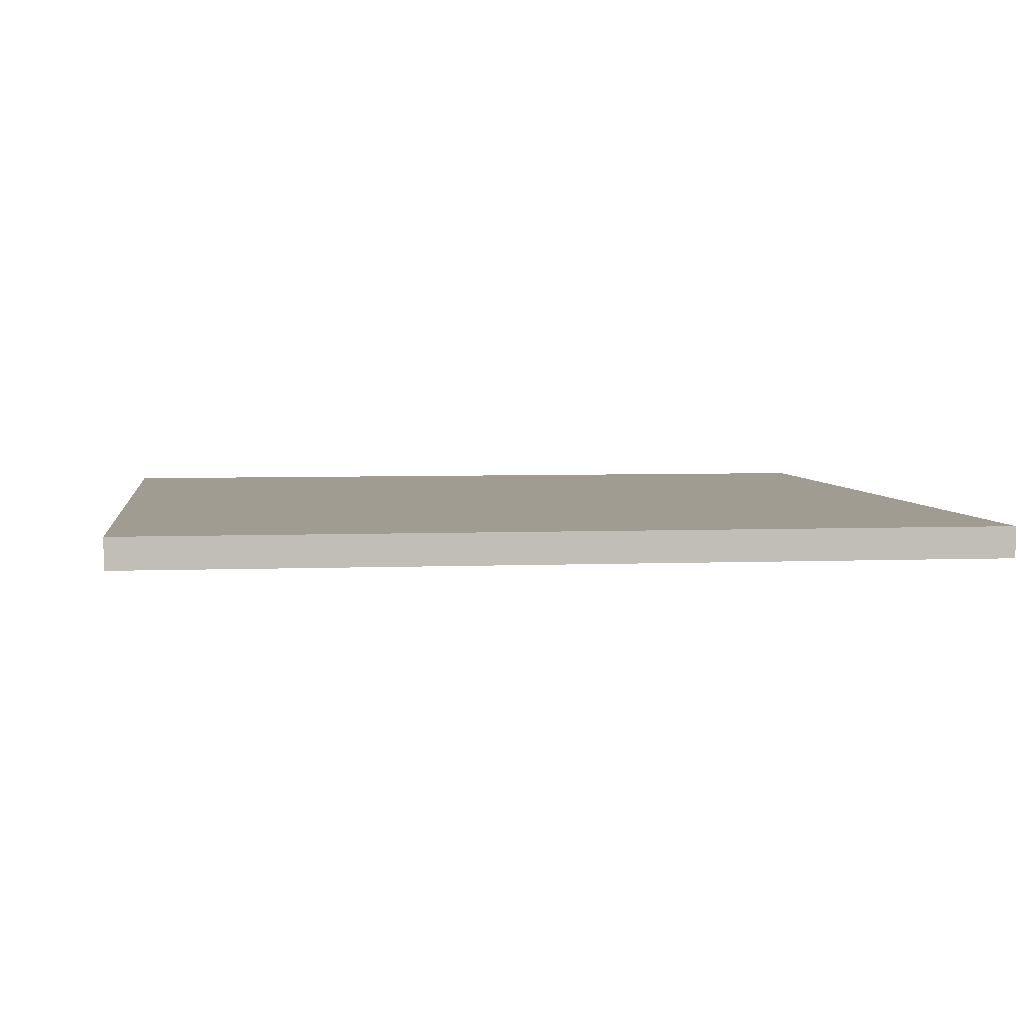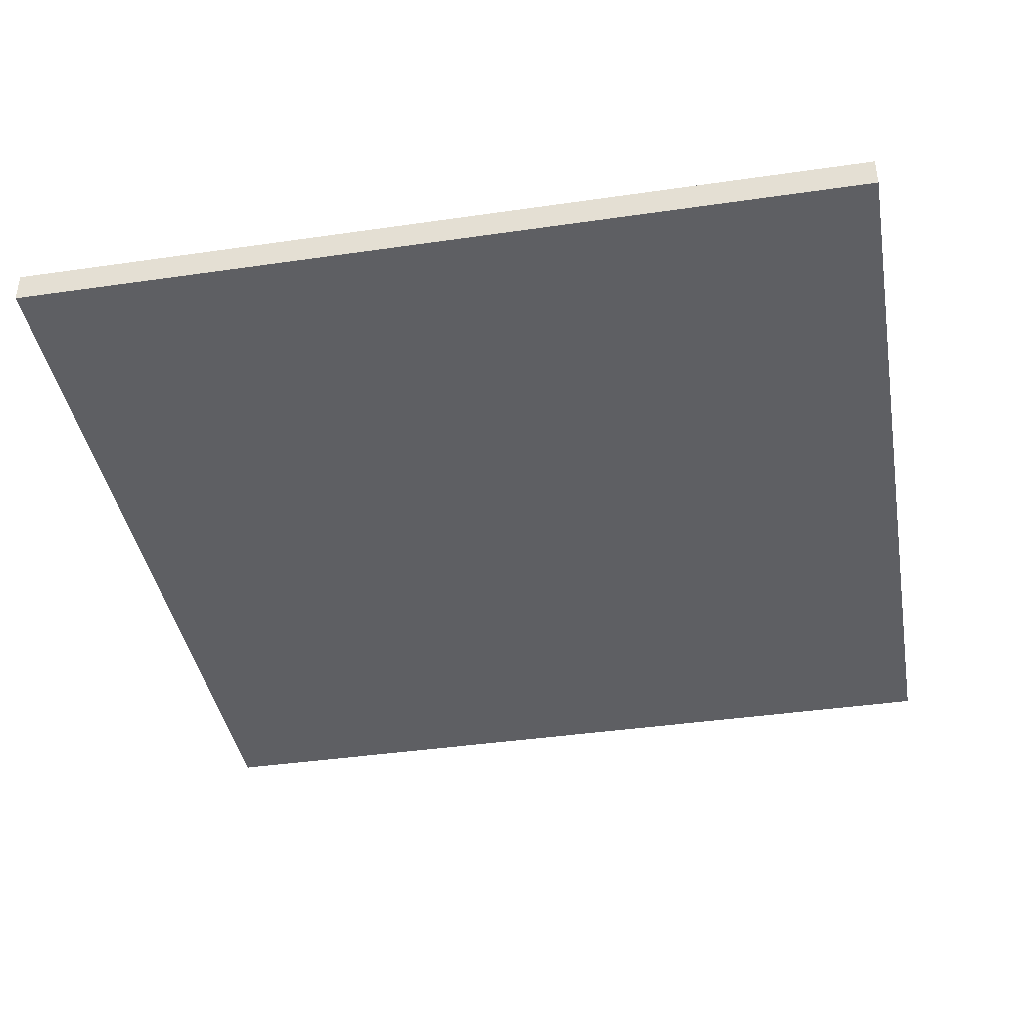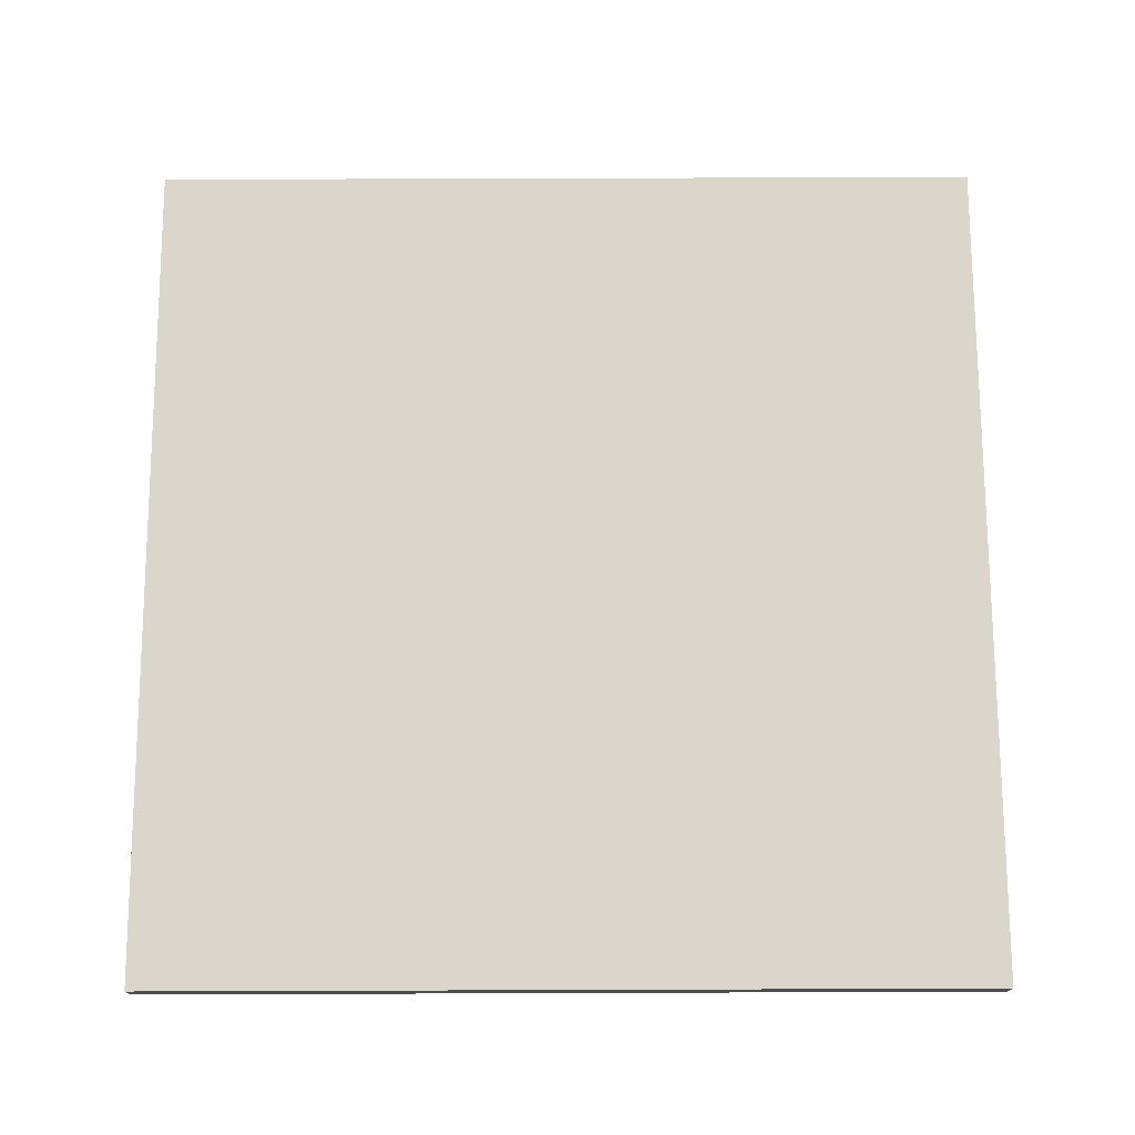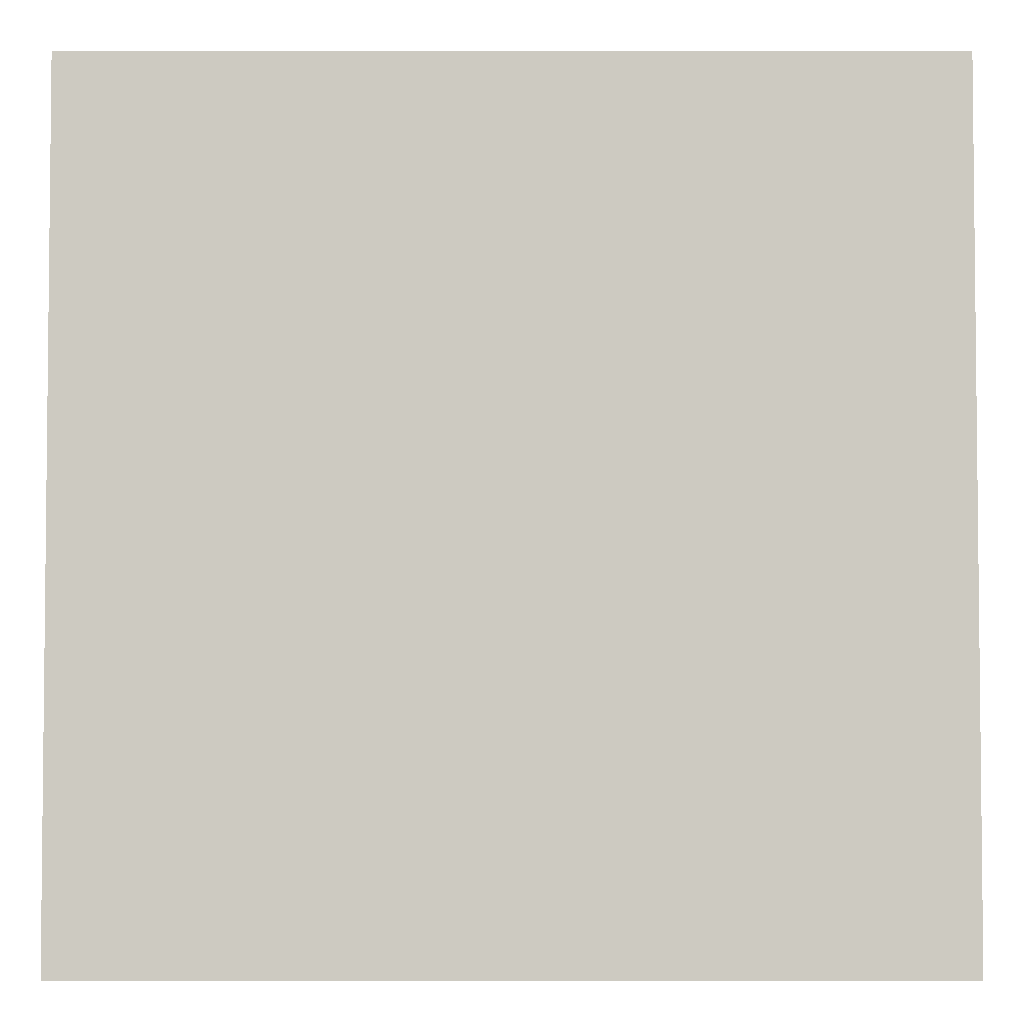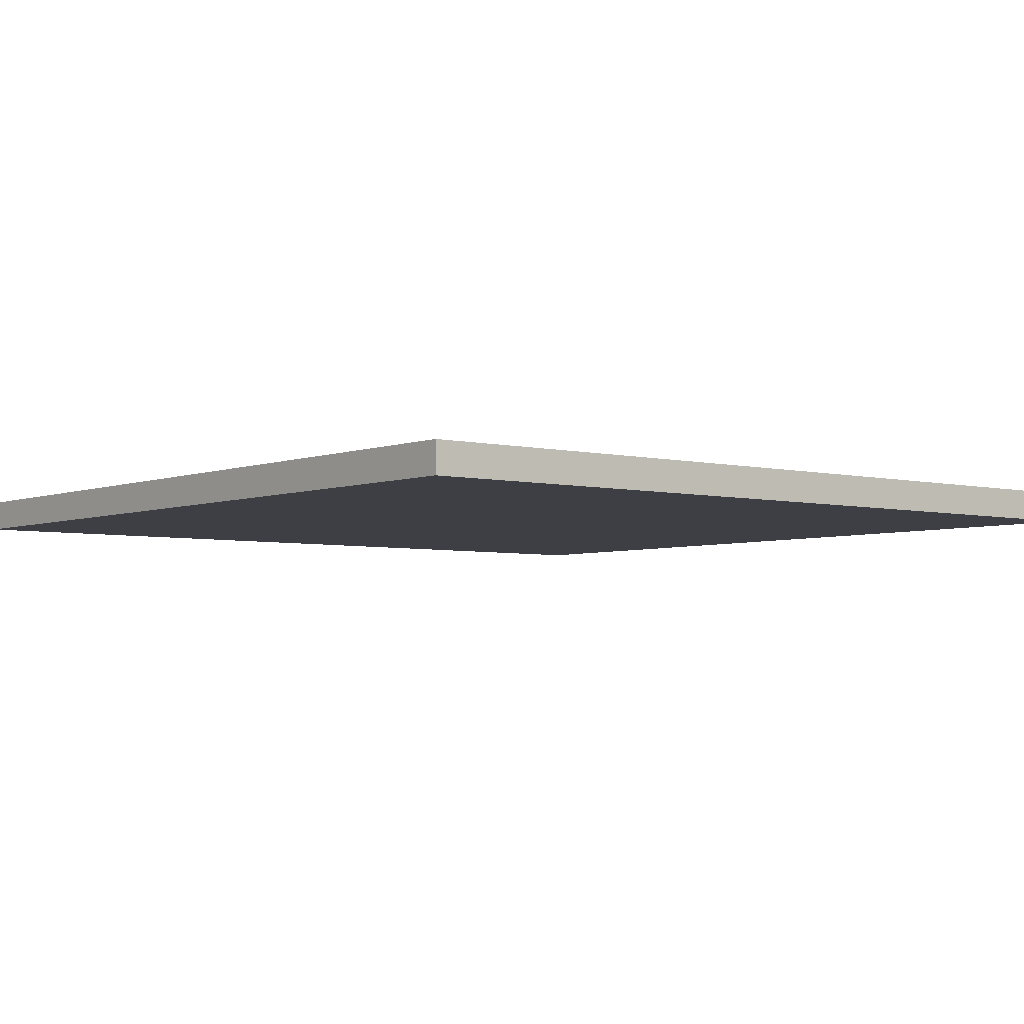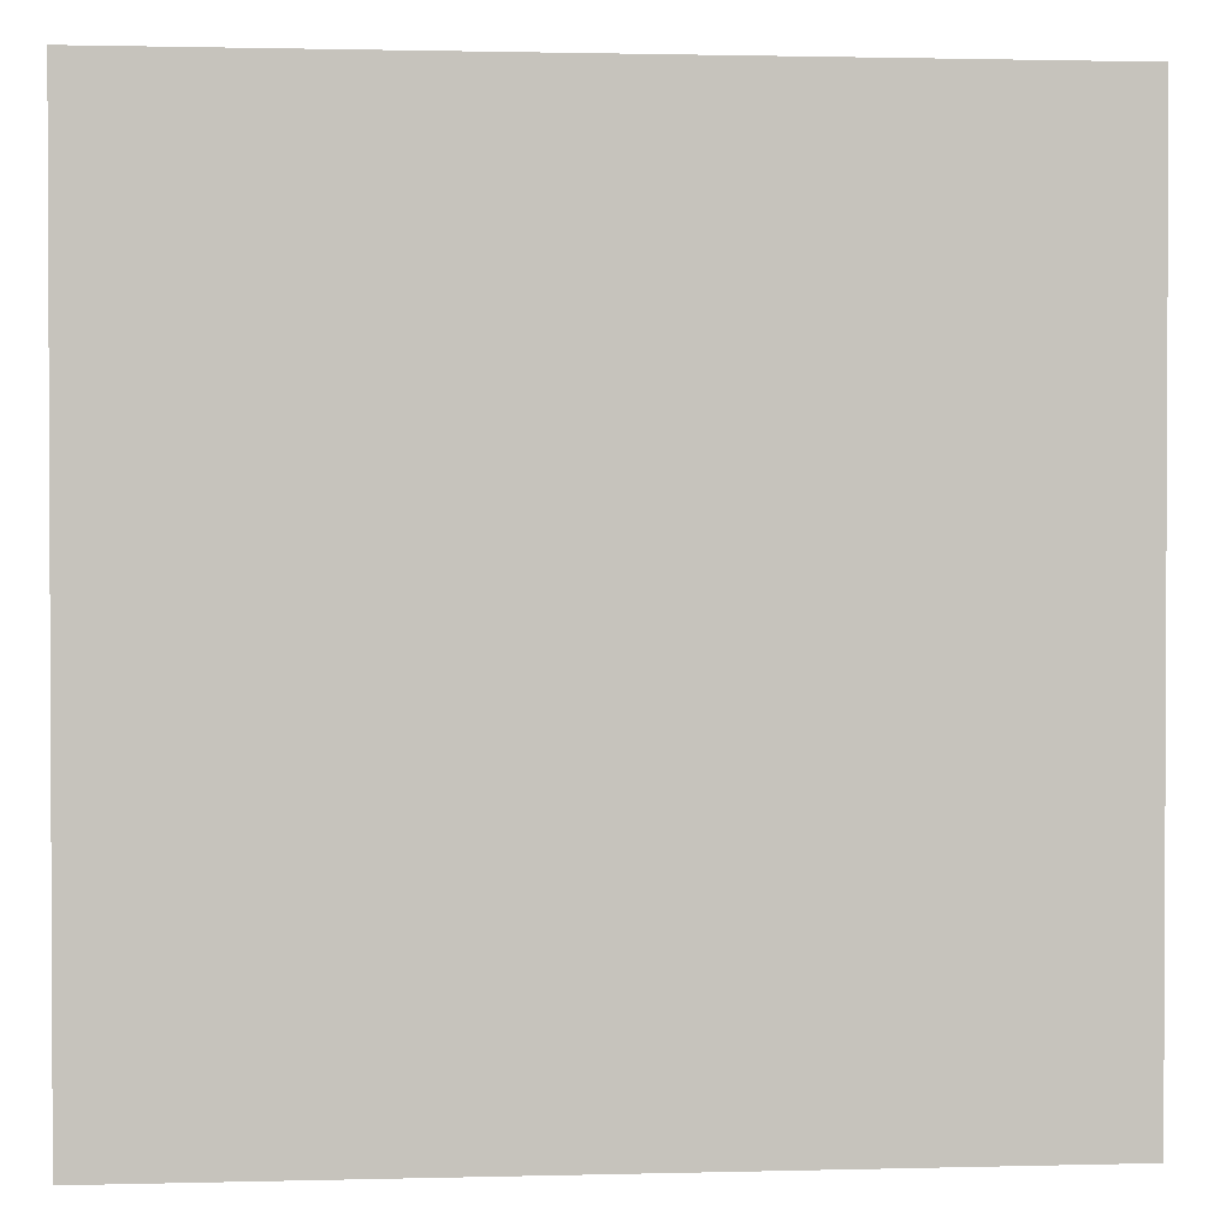
<metadata>
{"format":"obj","ext":"obj","renderer":"f3d","projection":"perspective","resolution":1024,"background":"white","views":[{"elev":4.5,"azim":-7.6,"up":"+Y"},{"elev":-40.6,"azim":10.1,"up":"+Y"},{"elev":73.8,"azim":-0.2,"up":"+Y"},{"elev":-3.7,"azim":-0.0,"up":"+Z"},{"elev":-4.4,"azim":51.1,"up":"+Y"},{"elev":1.5,"azim":-5.5,"up":"+Z"}]}
</metadata>
<code>
o Roof
v -1.064 1.859 1.064
v 1.064 1.859 1.064
v -1.064 1.859 -1.064
v 1.064 1.859 -1.064
v -1.064 1.783 -1.064
v -1.064 1.783 1.064
v 1.064 1.783 1.064
v 1.064 1.783 -1.064
f 1 3 4 2
f 6 7 8 5
f 2 4 8 7
f 3 1 6 5
f 4 3 5 8
f 1 2 7 6

</code>
